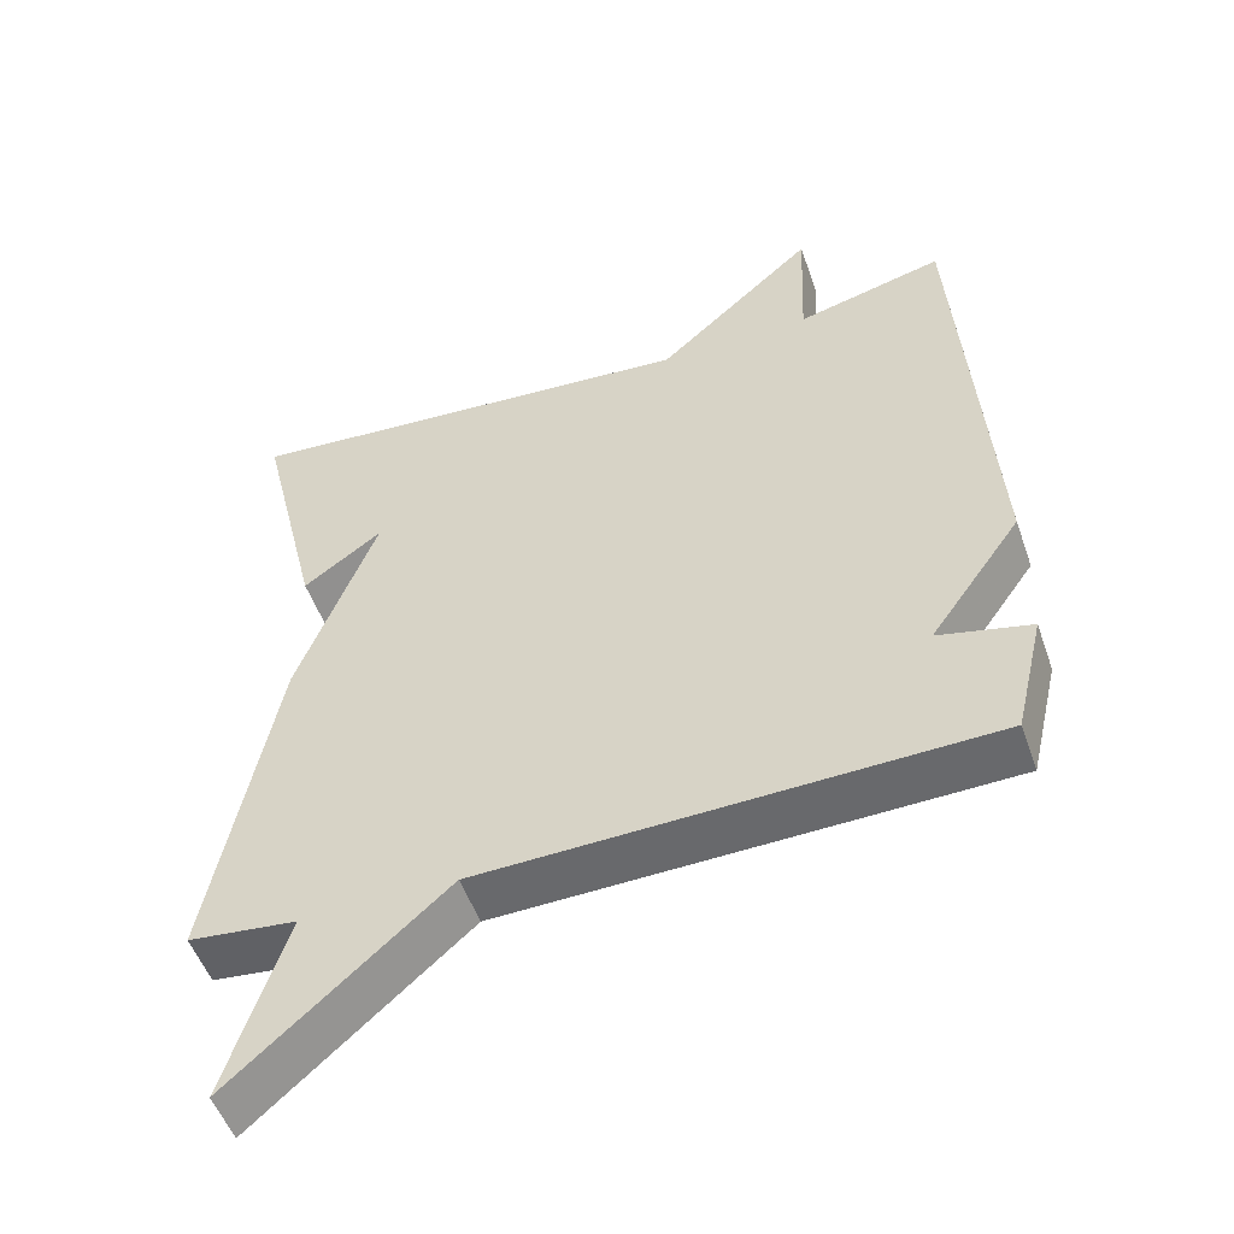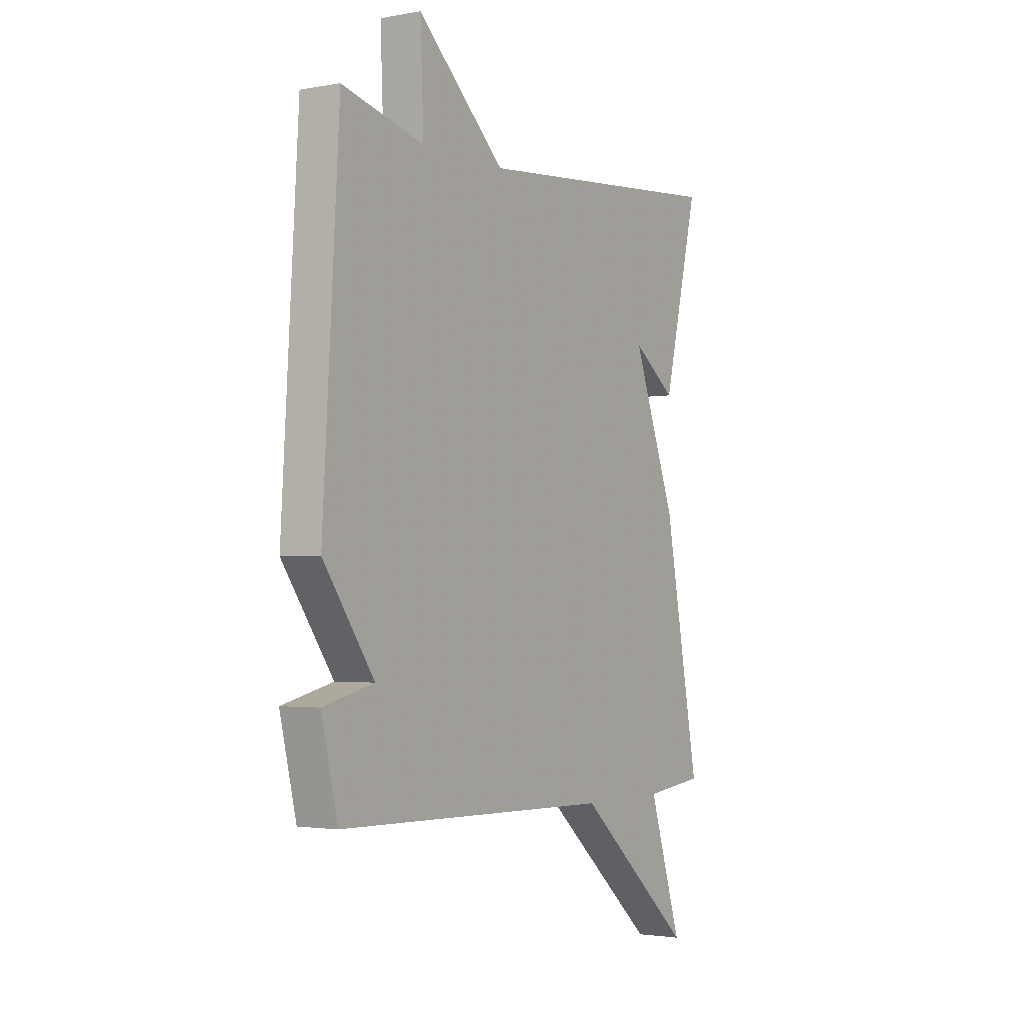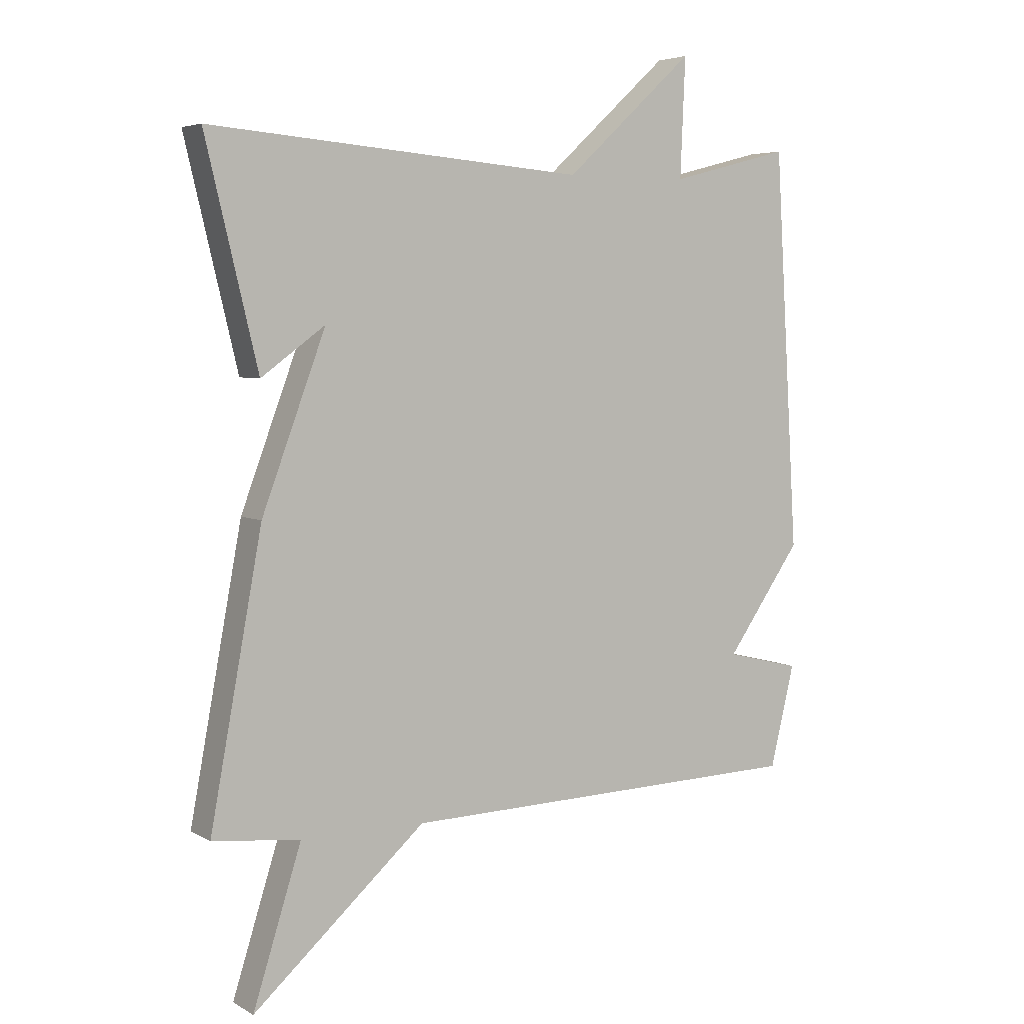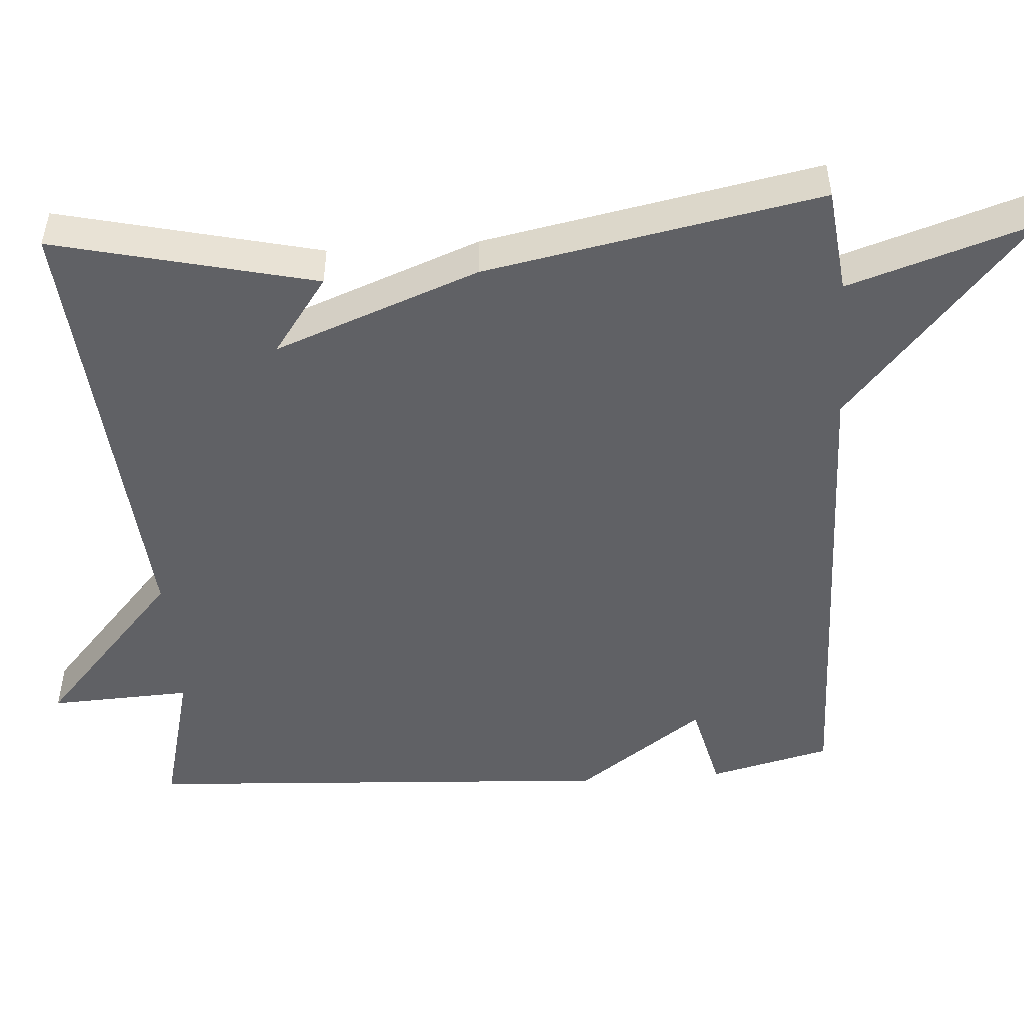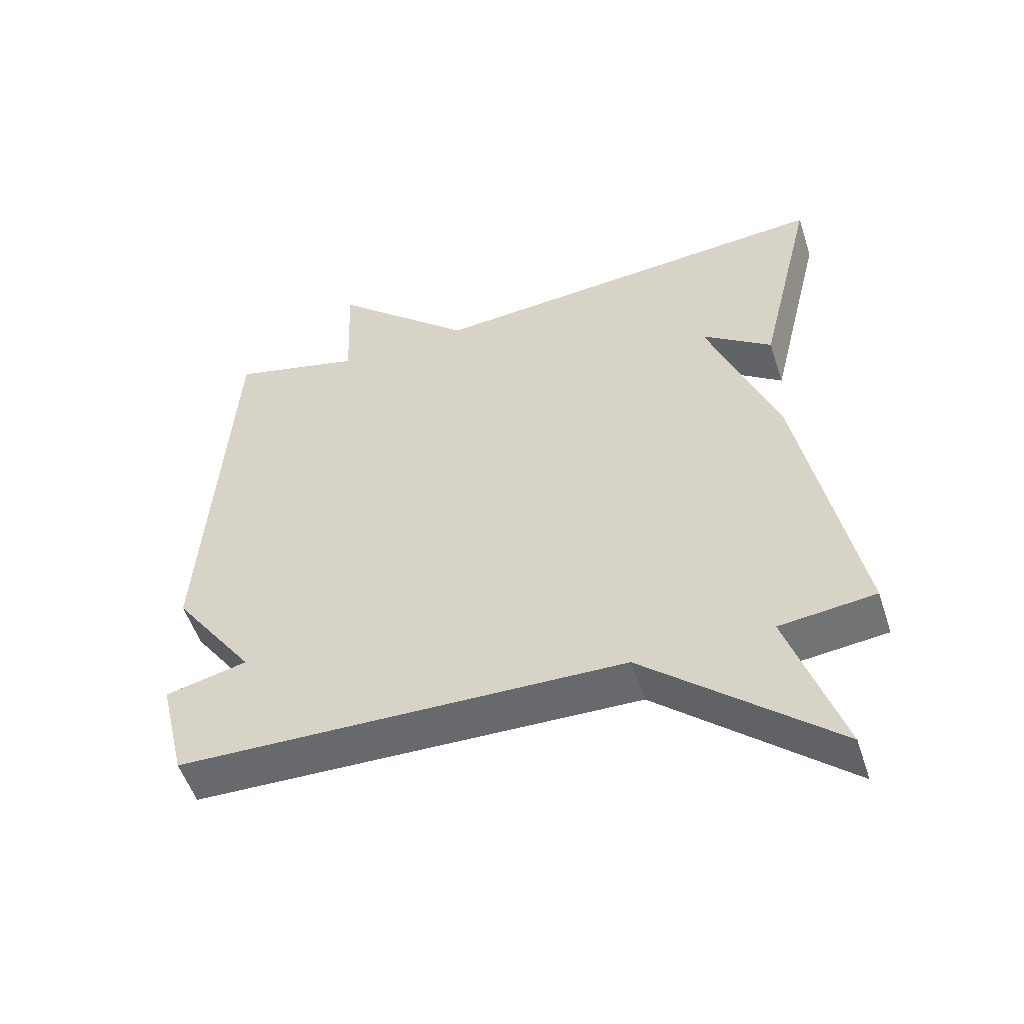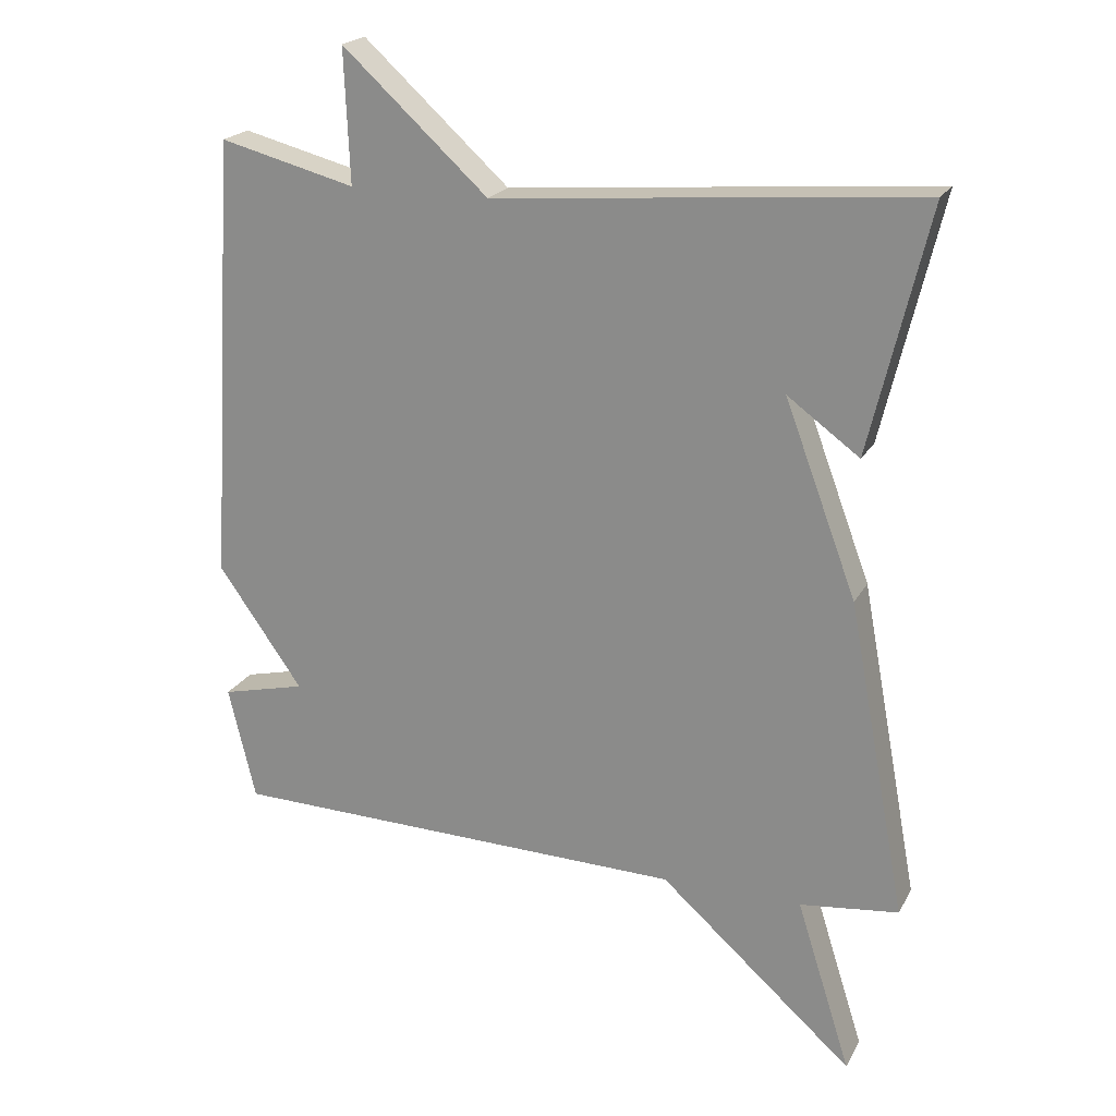
<metadata>
{"format":"obj","ext":"obj","renderer":"f3d","projection":"perspective","resolution":1024,"background":"white","views":[{"elev":-52.2,"azim":-160.8,"up":"+Z"},{"elev":-2.3,"azim":-57.2,"up":"+Z"},{"elev":5.1,"azim":148.6,"up":"+Z"},{"elev":-49.6,"azim":94.2,"up":"+Y"},{"elev":-53.3,"azim":18.0,"up":"+Z"},{"elev":20.9,"azim":21.5,"up":"+Z"}]}
</metadata>
<code>
v 0.5 0.07 0.5
v 0.416 0.07 0.15
v 0.313 0.07 0.225
v 0.416 0.07 -0.05
v 0.5 0.07 -0.5
v 0.359 0.07 -0.516
v 0.437 0.07 -0.762
v 0.159 0.07 -0.516
v -0.5 0.07 -0.5
v -0.539 0.07 -0.337
v -0.418 0.07 -0.308
v -0.539 0.07 -0.137
v -0.5 0.07 0.5
v -0.306 0.07 0.45
v -0.314 0.07 0.64
v -0.106 0.07 0.45
v 0.5 0 0.5
v 0.416 0 0.15
v 0.313 0 0.225
v 0.416 0 -0.05
v 0.5 0 -0.5
v 0.359 0 -0.516
v 0.437 0 -0.762
v 0.159 0 -0.516
v -0.5 0 -0.5
v -0.539 0 -0.337
v -0.418 0 -0.308
v -0.539 0 -0.137
v -0.5 0 0.5
v -0.306 0 0.45
v -0.314 0 0.64
v -0.106 0 0.45
f 14 15 16
f 11 12 13 14
f 11 14 16
f 8 9 10 11
f 8 11 16
f 6 7 8 16
f 5 6 16
f 4 5 16
f 3 4 16
f 1 2 3
f 1 3 16
f 32 31 30
f 30 29 28 27
f 32 30 27
f 27 26 25 24
f 32 27 24
f 32 24 23 22
f 32 22 21
f 32 21 20
f 32 20 19
f 19 18 17
f 32 19 17
f 1 17 18 2
f 2 18 19 3
f 3 19 20 4
f 4 20 21 5
f 5 21 22 6
f 6 22 23 7
f 7 23 24 8
f 8 24 25 9
f 9 25 26 10
f 10 26 27 11
f 11 27 28 12
f 12 28 29 13
f 13 29 30 14
f 14 30 31 15
f 15 31 32 16
f 16 32 17 1

</code>
